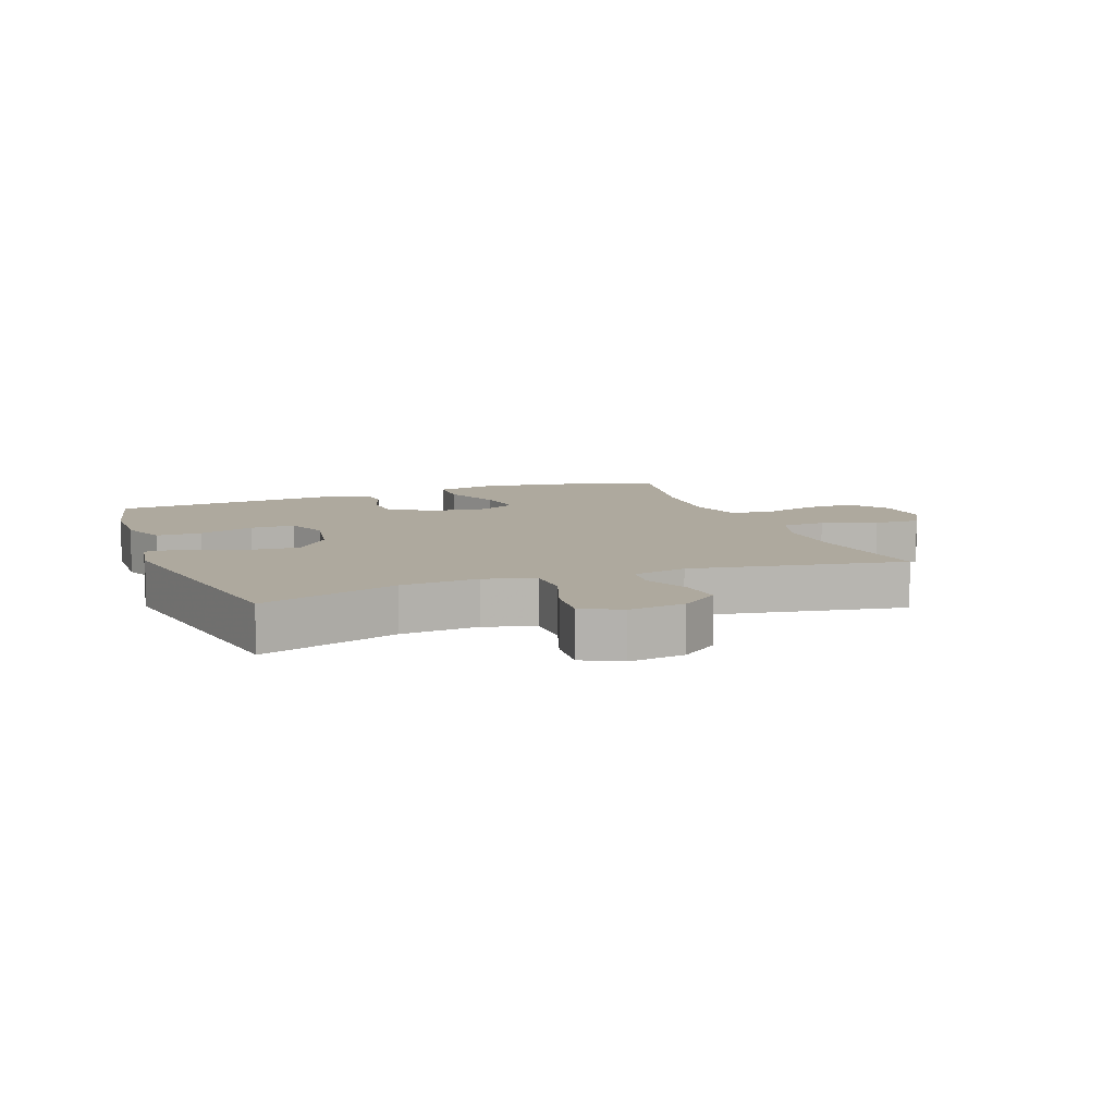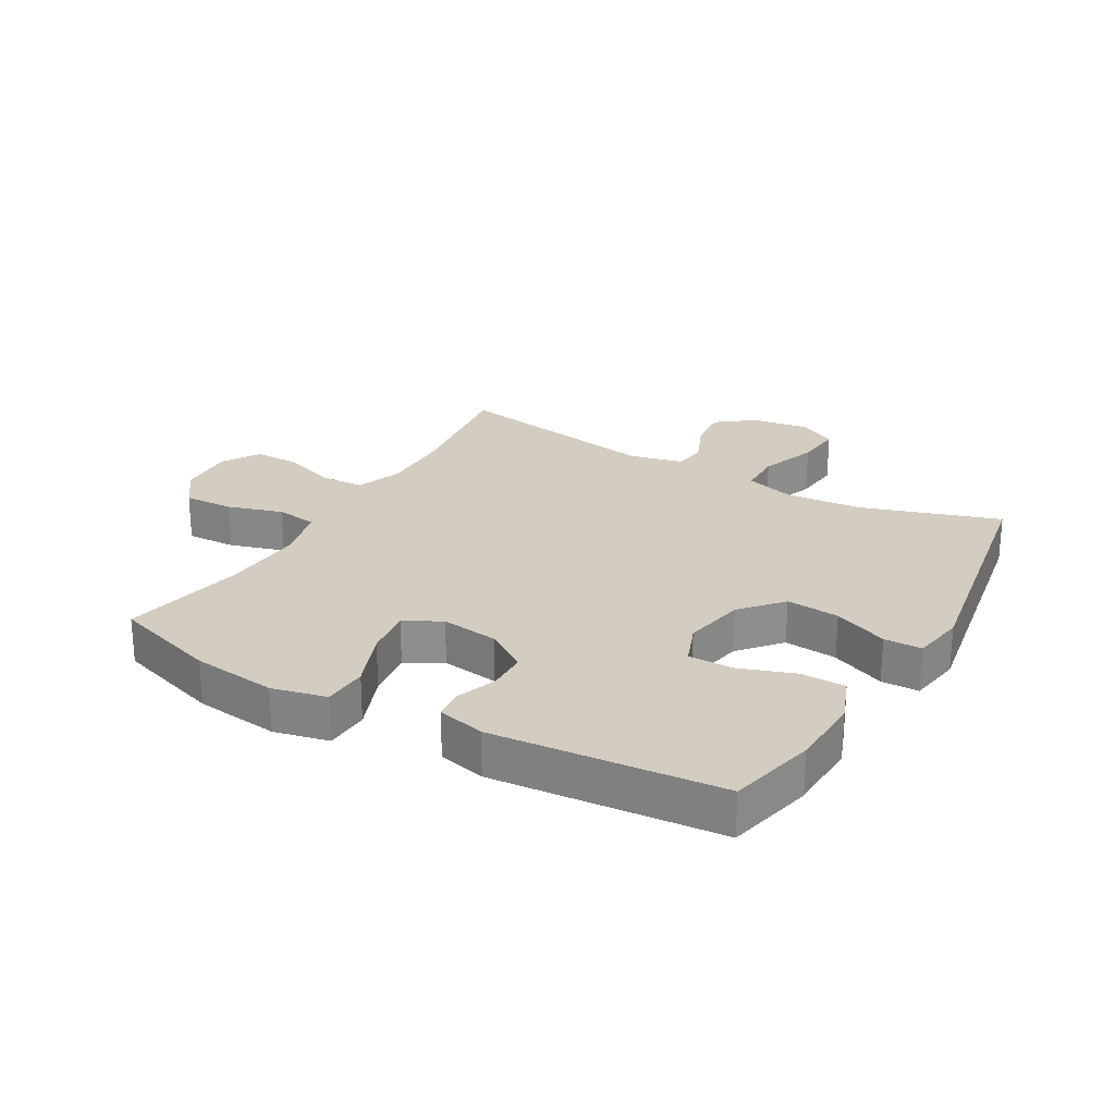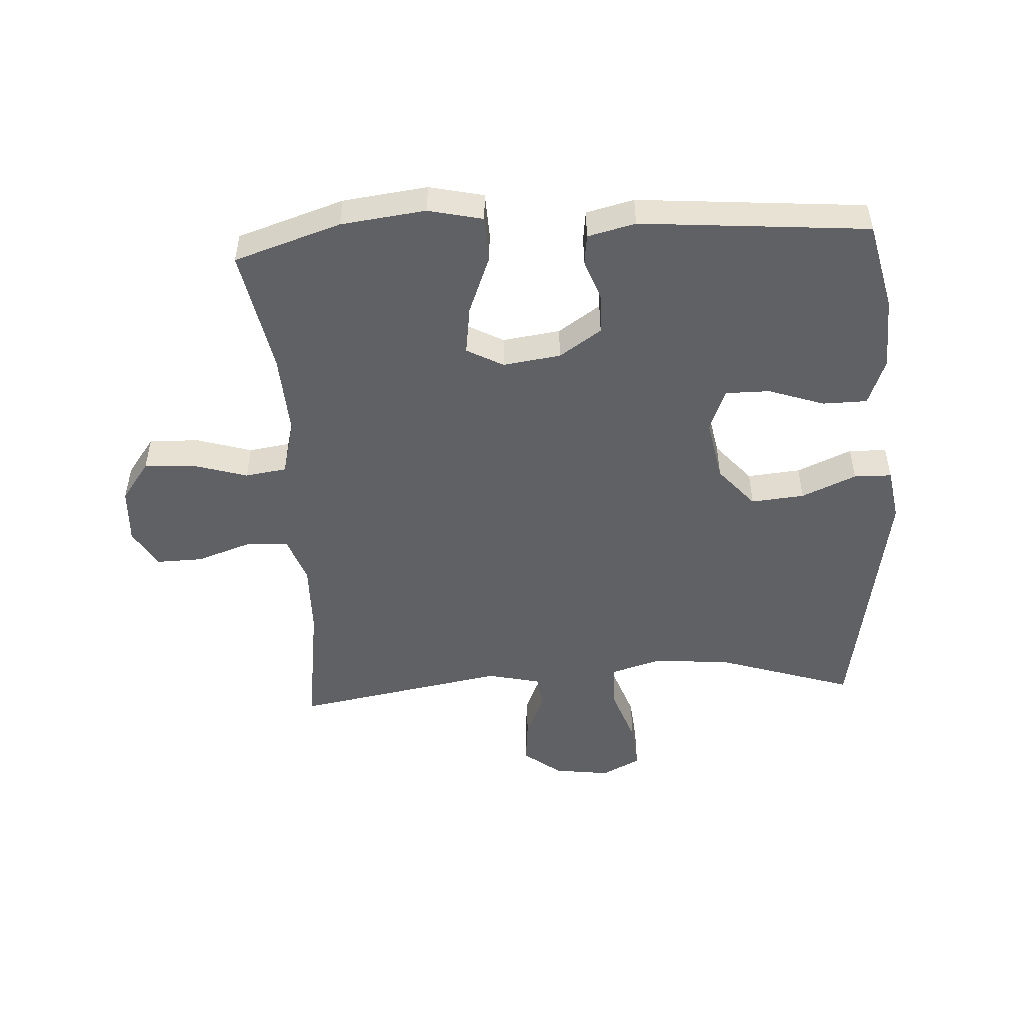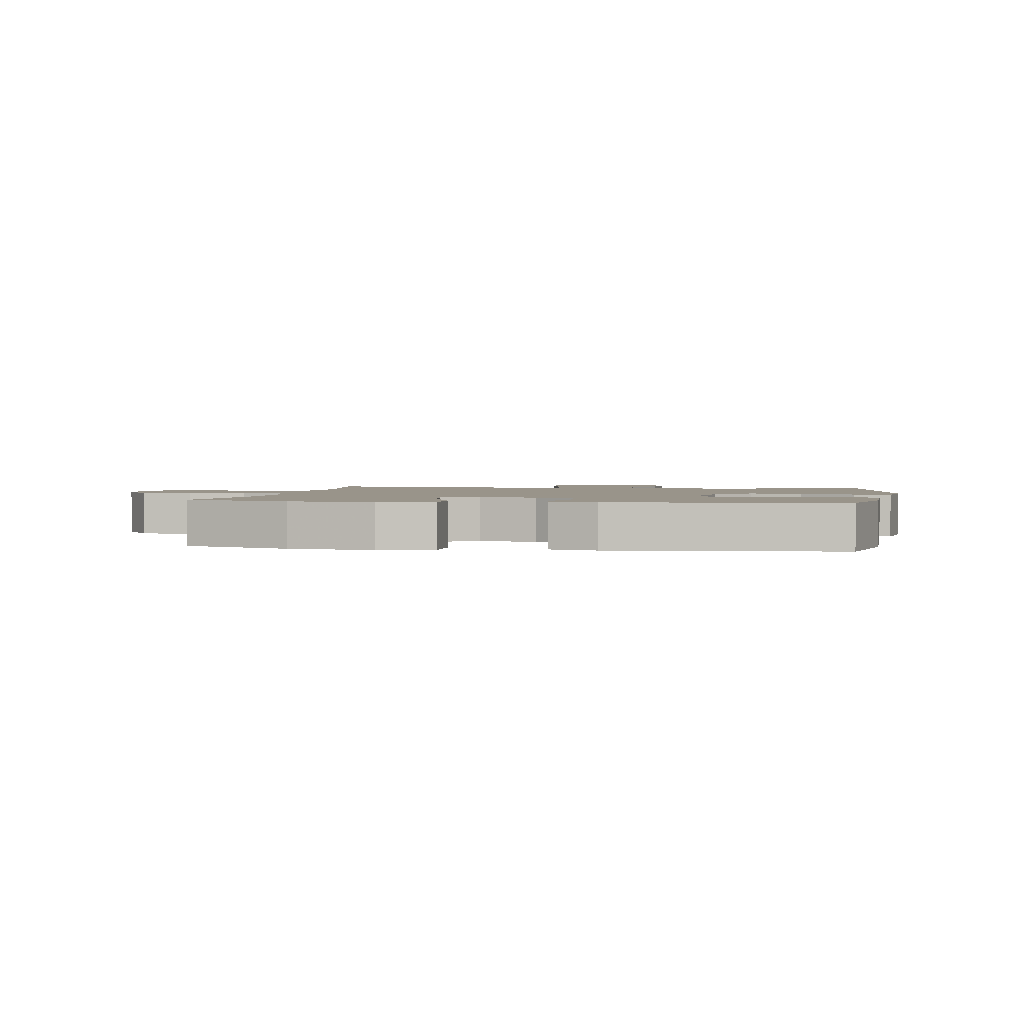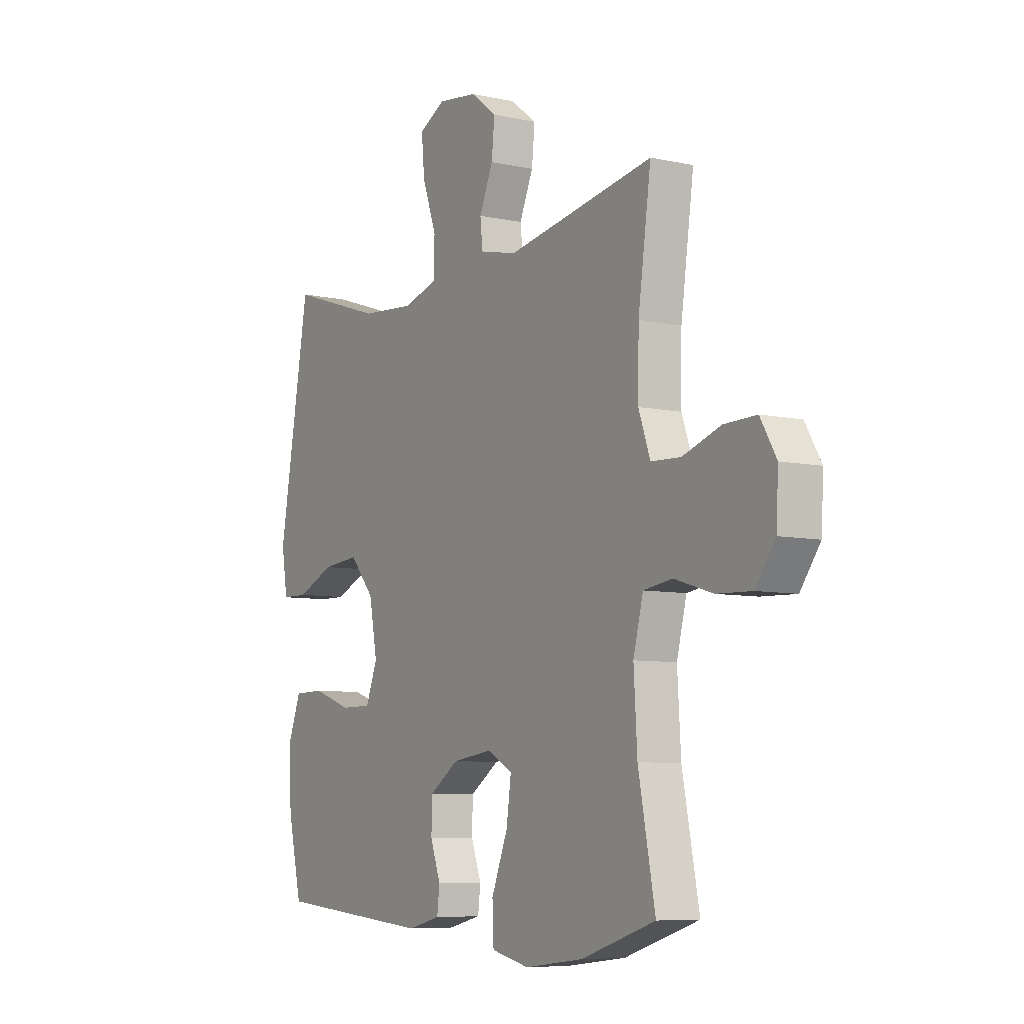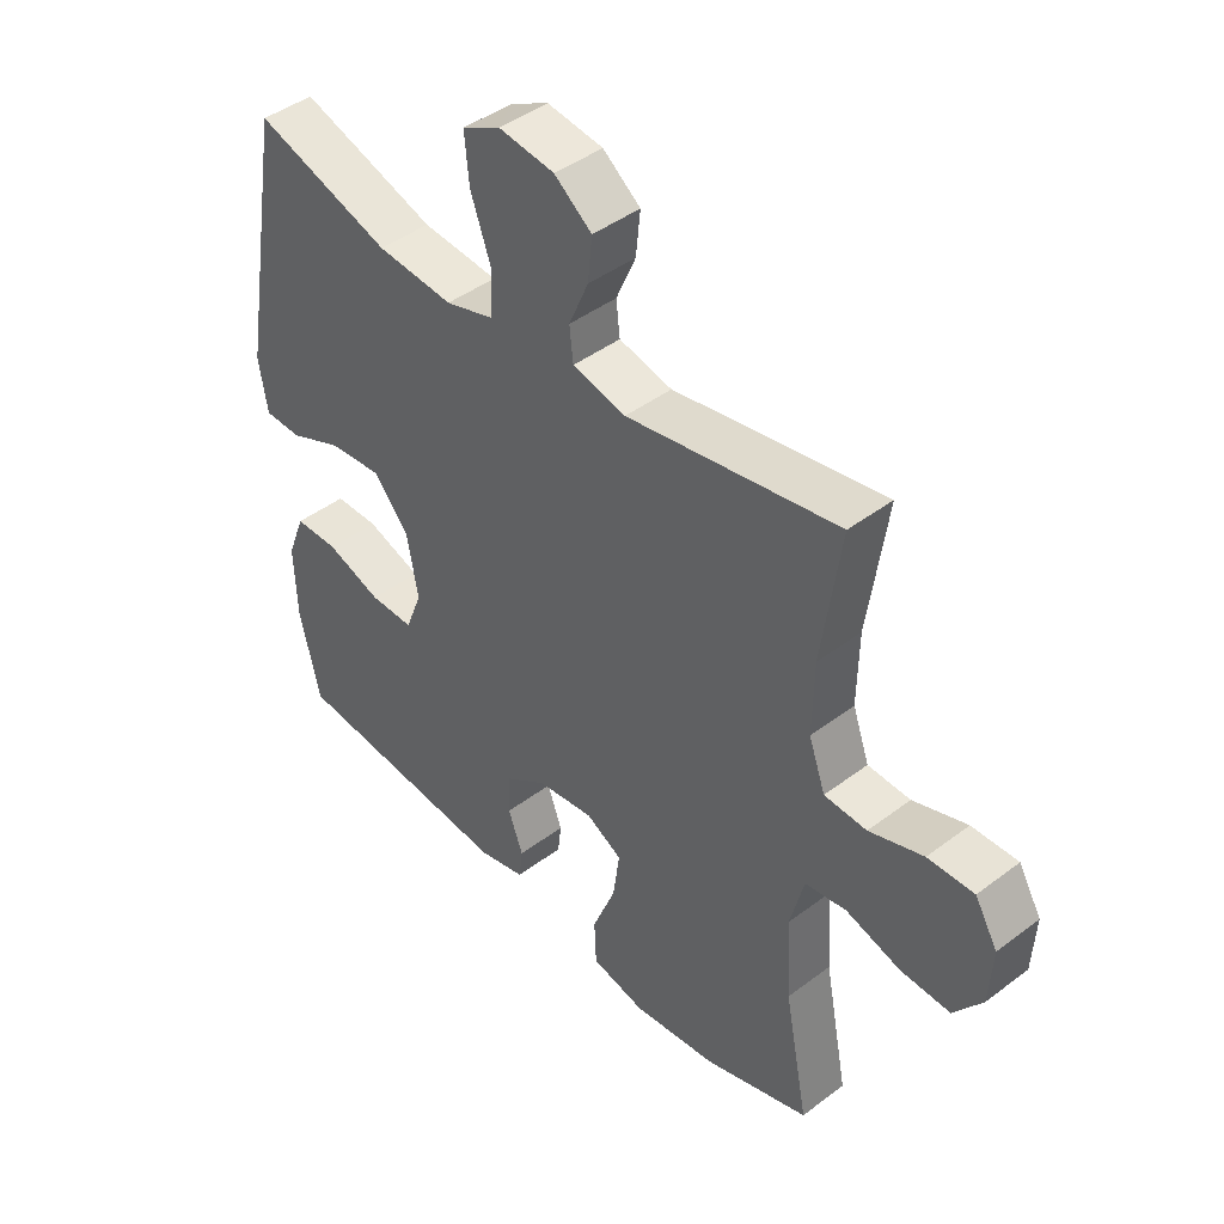
<metadata>
{"format":"obj","ext":"obj","renderer":"f3d","projection":"perspective","resolution":1024,"background":"white","views":[{"elev":9.1,"azim":-20.7,"up":"+Y"},{"elev":24.8,"azim":-150.1,"up":"+Y"},{"elev":-49.9,"azim":-176.7,"up":"+Y"},{"elev":1.9,"azim":-170.5,"up":"+Y"},{"elev":-7.3,"azim":58.1,"up":"+Z"},{"elev":43.7,"azim":48.3,"up":"+Z"}]}
</metadata>
<code>
v 0.5 0.07 0.5
v 0.47 0.07 0.286
v 0.468 0.07 0.169
v 0.495 0.07 0.093
v 0.564 0.07 0.09
v 0.652 0.07 0.12
v 0.727 0.07 0.122
v 0.764 0.07 0.059
v 0.759 0.07 -0.032
v 0.713 0.07 -0.095
v 0.632 0.07 -0.092
v 0.543 0.07 -0.065
v 0.476 0.07 -0.075
v 0.453 0.07 -0.165
v 0.461 0.07 -0.298
v 0.5 0.07 -0.5
v 0.328 0.07 -0.556
v 0.191 0.07 -0.573
v 0.103 0.07 -0.553
v 0.1 0.07 -0.48
v 0.138 0.07 -0.384
v 0.149 0.07 -0.305
v 0.09 0.07 -0.273
v -0.003 0.07 -0.286
v -0.071 0.07 -0.332
v -0.073 0.07 -0.397
v -0.049 0.07 -0.463
v -0.055 0.07 -0.512
v -0.132 0.07 -0.531
v -0.5 0.07 -0.5
v -0.533 0.07 -0.358
v -0.537 0.07 -0.24
v -0.508 0.07 -0.164
v -0.436 0.07 -0.163
v -0.346 0.07 -0.194
v -0.274 0.07 -0.194
v -0.247 0.07 -0.124
v -0.266 0.07 -0.023
v -0.323 0.07 0.043
v -0.409 0.07 0.035
v -0.497 0.07 -0.003
v -0.558 0.07 -0.002
v -0.572 0.07 0.084
v -0.5 0.07 0.5
v -0.278 0.07 0.428
v -0.153 0.07 0.418
v -0.073 0.07 0.442
v -0.071 0.07 0.515
v -0.104 0.07 0.608
v -0.111 0.07 0.685
v -0.049 0.07 0.717
v 0.042 0.07 0.705
v 0.103 0.07 0.658
v 0.096 0.07 0.588
v 0.064 0.07 0.514
v 0.07 0.07 0.459
v 0.157 0.07 0.439
v 0.5 0 0.5
v 0.47 0 0.286
v 0.468 0 0.169
v 0.495 0 0.093
v 0.564 0 0.09
v 0.652 0 0.12
v 0.727 0 0.122
v 0.764 0 0.059
v 0.759 0 -0.032
v 0.713 0 -0.095
v 0.632 0 -0.092
v 0.543 0 -0.065
v 0.476 0 -0.075
v 0.453 0 -0.165
v 0.461 0 -0.298
v 0.5 0 -0.5
v 0.328 0 -0.556
v 0.191 0 -0.573
v 0.103 0 -0.553
v 0.1 0 -0.48
v 0.138 0 -0.384
v 0.149 0 -0.305
v 0.09 0 -0.273
v -0.003 0 -0.286
v -0.071 0 -0.332
v -0.073 0 -0.397
v -0.049 0 -0.463
v -0.055 0 -0.512
v -0.132 0 -0.531
v -0.5 0 -0.5
v -0.533 0 -0.358
v -0.537 0 -0.24
v -0.508 0 -0.164
v -0.436 0 -0.163
v -0.346 0 -0.194
v -0.274 0 -0.194
v -0.247 0 -0.124
v -0.266 0 -0.023
v -0.323 0 0.043
v -0.409 0 0.035
v -0.497 0 -0.003
v -0.558 0 -0.002
v -0.572 0 0.084
v -0.5 0 0.5
v -0.278 0 0.428
v -0.153 0 0.418
v -0.073 0 0.442
v -0.071 0 0.515
v -0.104 0 0.608
v -0.111 0 0.685
v -0.049 0 0.717
v 0.042 0 0.705
v 0.103 0 0.658
v 0.096 0 0.588
v 0.064 0 0.514
v 0.07 0 0.459
v 0.157 0 0.439
f 53 54 55
f 52 53 55
f 51 52 55
f 50 51 55
f 49 50 55
f 48 49 55
f 47 48 55 56
f 46 47 56 57
f 43 44 45
f 42 43 45
f 41 42 45
f 40 41 45
f 39 40 45 46
f 38 39 46 57
f 33 34 35
f 32 33 35
f 31 32 35
f 30 31 35
f 29 30 35
f 28 29 35
f 27 28 35
f 26 27 35
f 25 26 35 36
f 24 25 36 37
f 19 20 21
f 18 19 21
f 17 18 21
f 16 17 21
f 15 16 21
f 14 15 21 22
f 13 14 22 23
f 10 11 12
f 9 10 12
f 8 9 12
f 7 8 12
f 6 7 12
f 5 6 12
f 4 5 12 13
f 37 38 57
f 24 37 57
f 23 24 57
f 13 23 57
f 4 13 57
f 3 4 57
f 57 1 2
f 2 3 57
f 112 111 110
f 112 110 109
f 112 109 108
f 112 108 107
f 112 107 106
f 112 106 105
f 113 112 105 104
f 114 113 104 103
f 102 101 100
f 102 100 99
f 102 99 98
f 102 98 97
f 103 102 97 96
f 114 103 96 95
f 92 91 90
f 92 90 89
f 92 89 88
f 92 88 87
f 92 87 86
f 92 86 85
f 92 85 84
f 92 84 83
f 93 92 83 82
f 94 93 82 81
f 78 77 76
f 78 76 75
f 78 75 74
f 78 74 73
f 78 73 72
f 79 78 72 71
f 80 79 71 70
f 69 68 67
f 69 67 66
f 69 66 65
f 69 65 64
f 69 64 63
f 69 63 62
f 70 69 62 61
f 114 95 94
f 114 94 81
f 114 81 80
f 114 80 70
f 114 70 61
f 114 61 60
f 59 58 114
f 114 60 59
f 1 58 59 2
f 2 59 60 3
f 3 60 61 4
f 4 61 62 5
f 5 62 63 6
f 6 63 64 7
f 7 64 65 8
f 8 65 66 9
f 9 66 67 10
f 10 67 68 11
f 11 68 69 12
f 12 69 70 13
f 13 70 71 14
f 14 71 72 15
f 15 72 73 16
f 16 73 74 17
f 17 74 75 18
f 18 75 76 19
f 19 76 77 20
f 20 77 78 21
f 21 78 79 22
f 22 79 80 23
f 23 80 81 24
f 24 81 82 25
f 25 82 83 26
f 26 83 84 27
f 27 84 85 28
f 28 85 86 29
f 29 86 87 30
f 30 87 88 31
f 31 88 89 32
f 32 89 90 33
f 33 90 91 34
f 34 91 92 35
f 35 92 93 36
f 36 93 94 37
f 37 94 95 38
f 38 95 96 39
f 39 96 97 40
f 40 97 98 41
f 41 98 99 42
f 42 99 100 43
f 43 100 101 44
f 44 101 102 45
f 45 102 103 46
f 46 103 104 47
f 47 104 105 48
f 48 105 106 49
f 49 106 107 50
f 50 107 108 51
f 51 108 109 52
f 52 109 110 53
f 53 110 111 54
f 54 111 112 55
f 55 112 113 56
f 56 113 114 57
f 57 114 58 1

</code>
